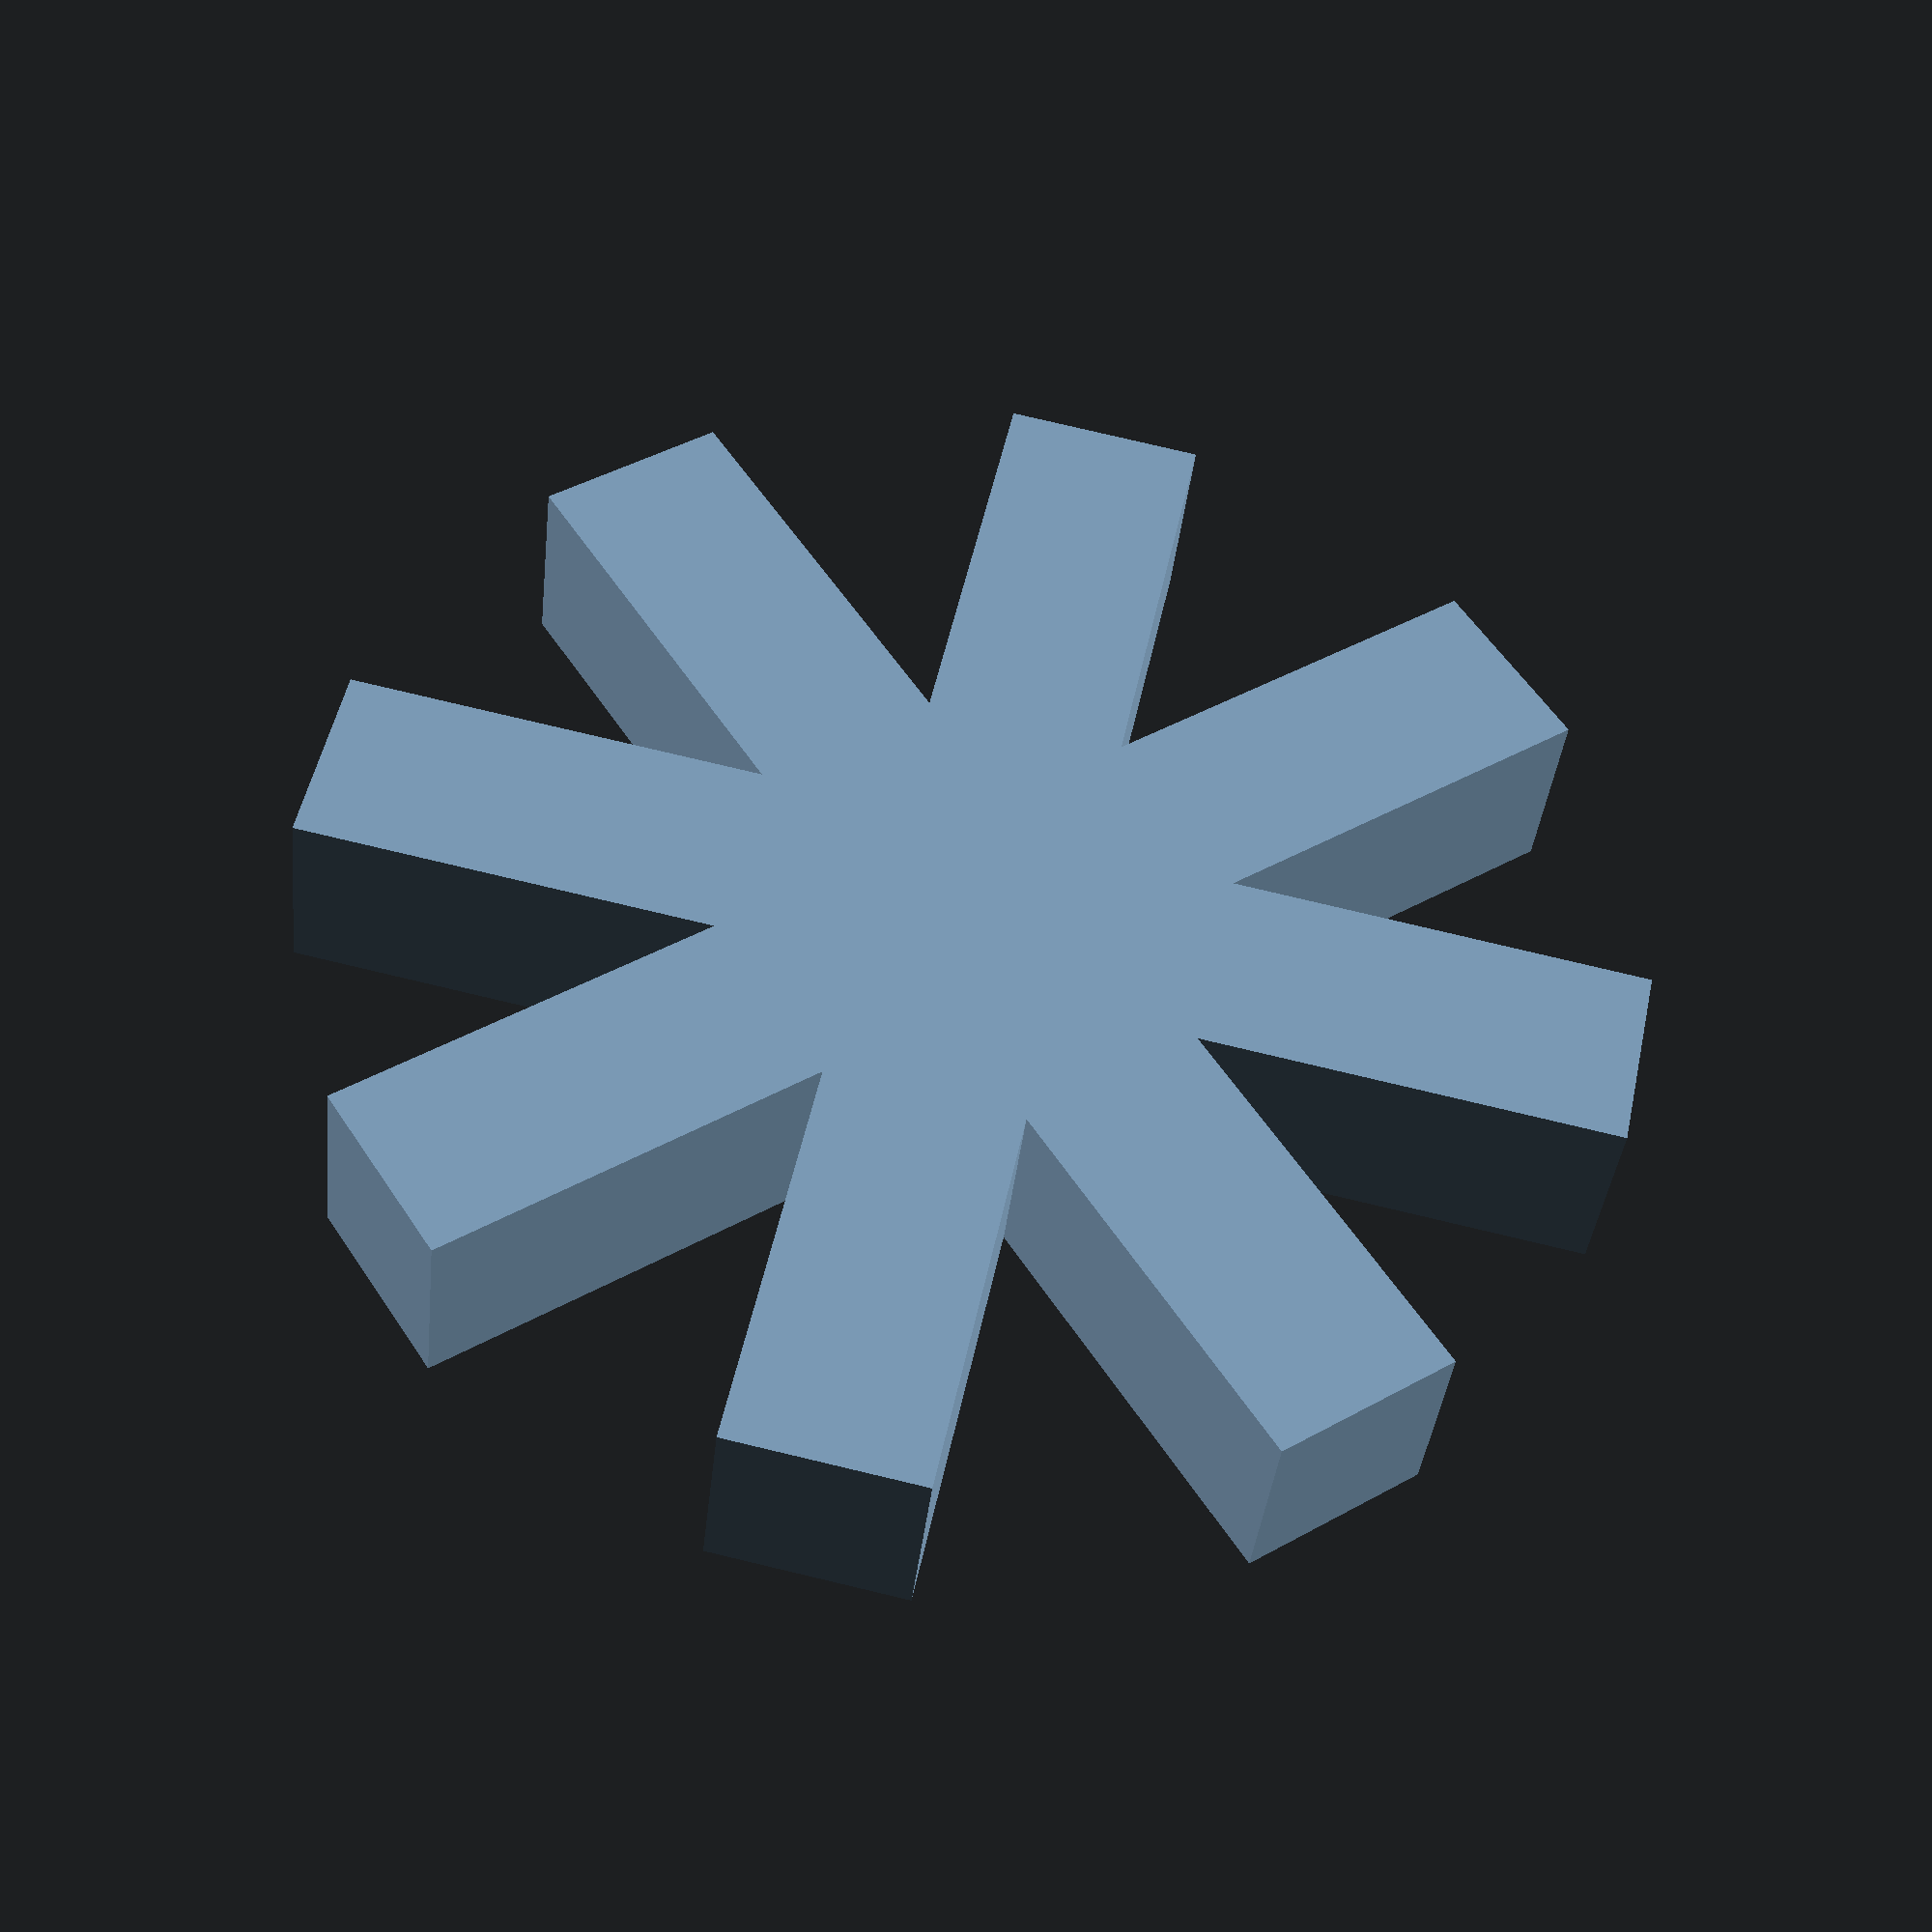
<openscad>
size = 32;//block=32 //item=8



end = 8;
for(curr = [0:1:end]) {
  rotate([0, 90, 0]) {
    rotate([360 / end * curr, 0, 0]) {
      translate([0, 0, size * 0.25]) {
        cube([size * 0.15, size * 0.15, size * 0.5], center = true);
      }
      ;//translate
    }
    ;//rotate
  }
  ;//rotate

}
;//for

</openscad>
<views>
elev=217.6 azim=123.0 roll=5.9 proj=p view=wireframe
</views>
